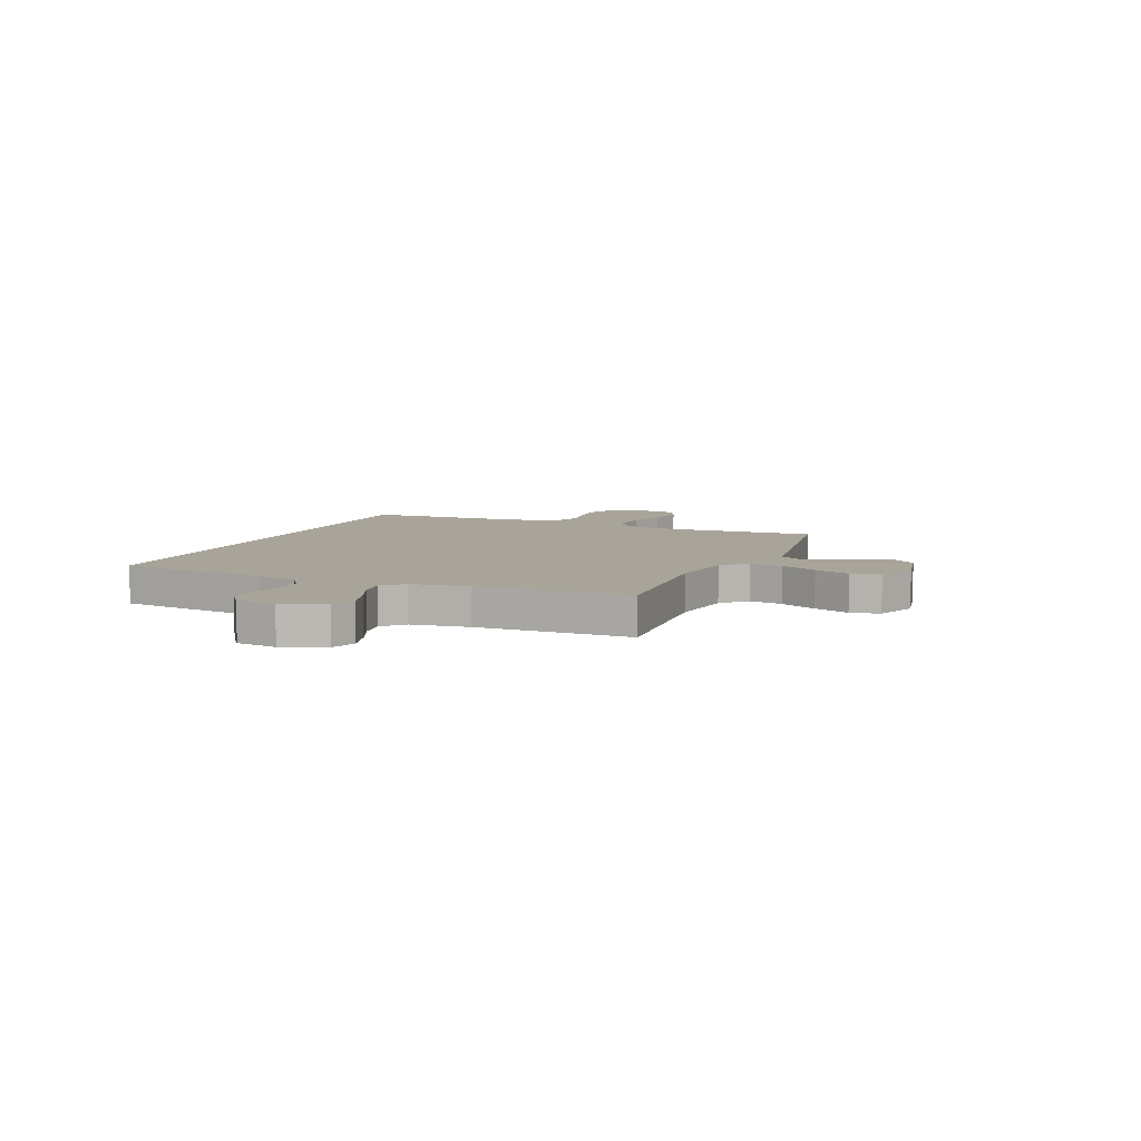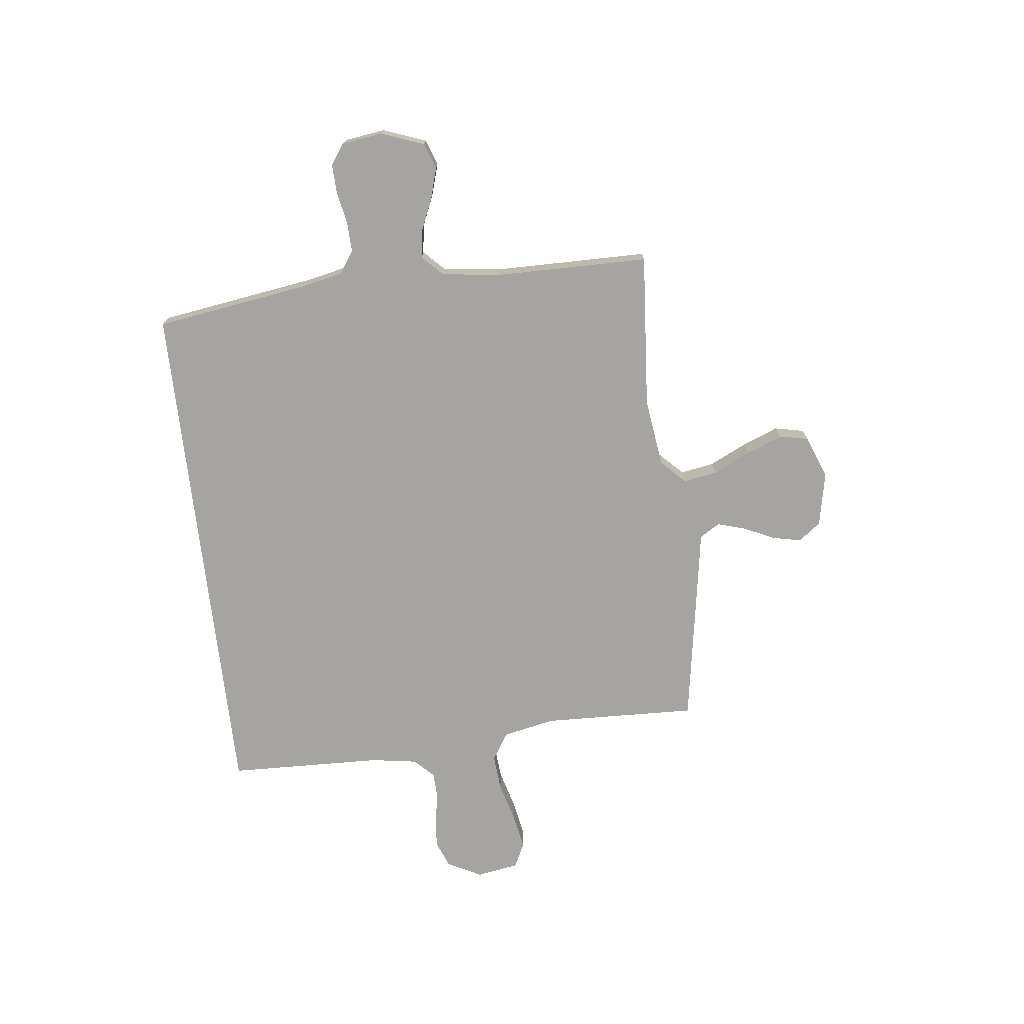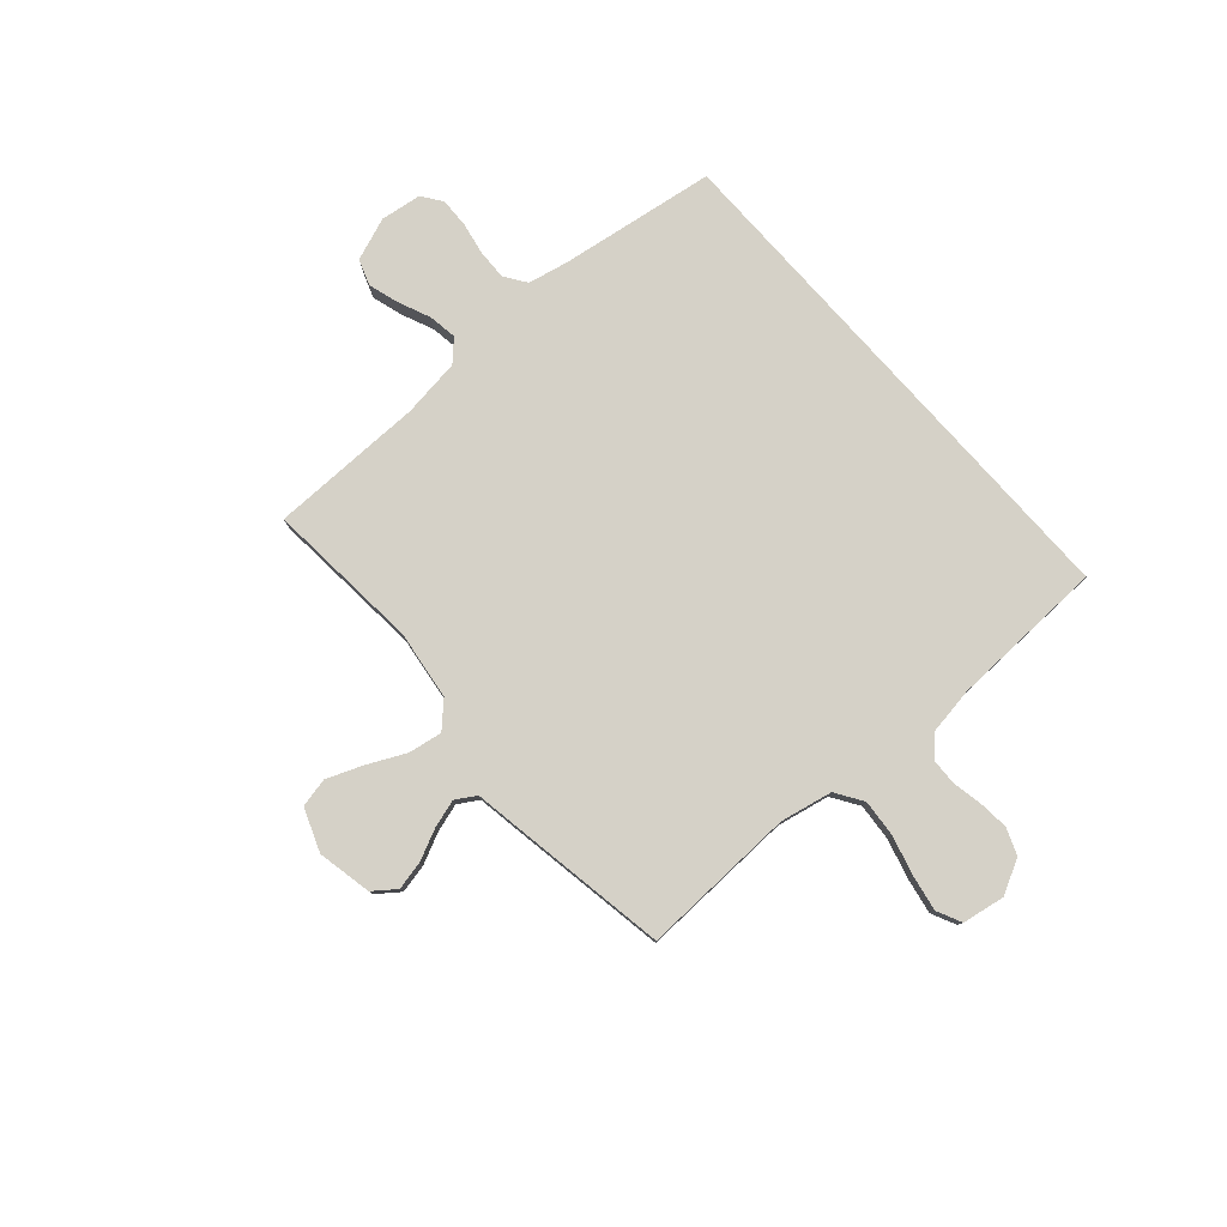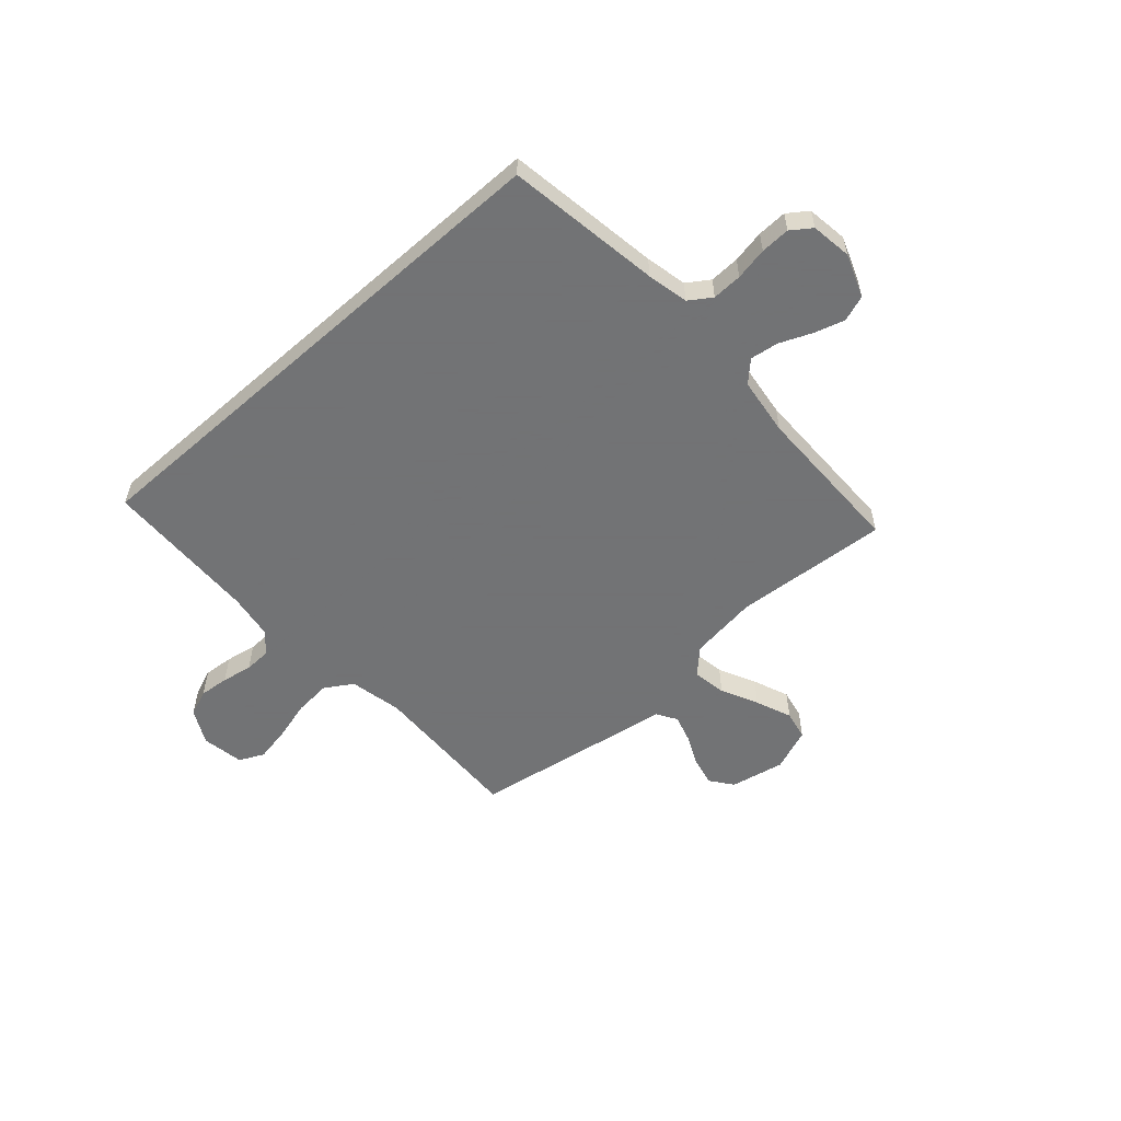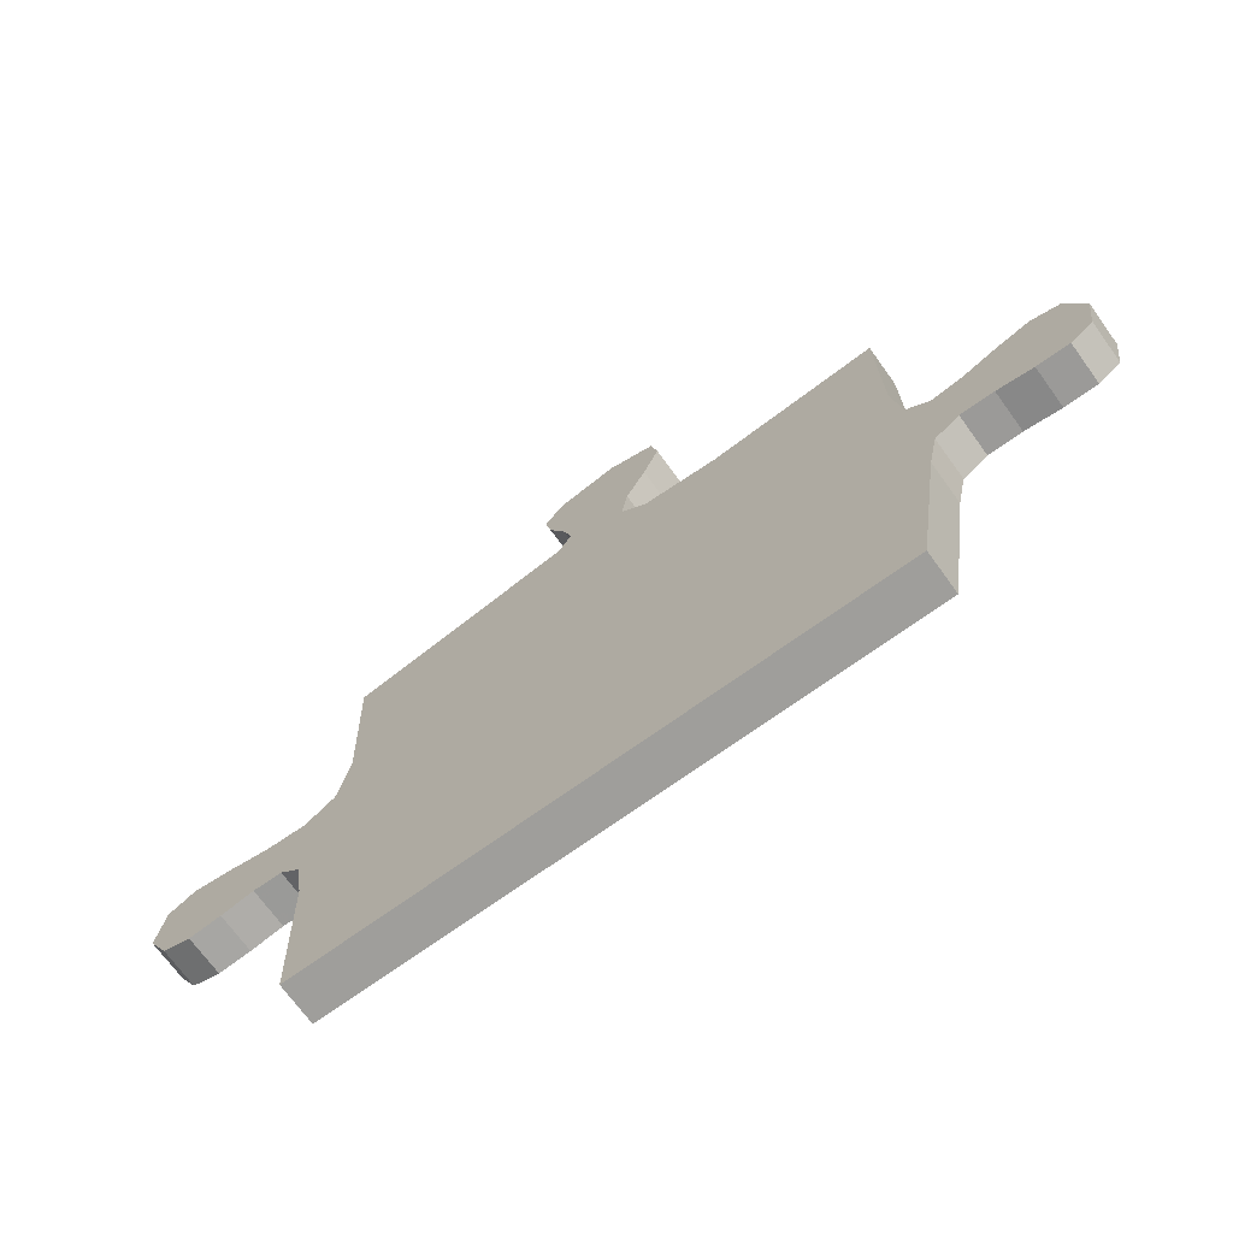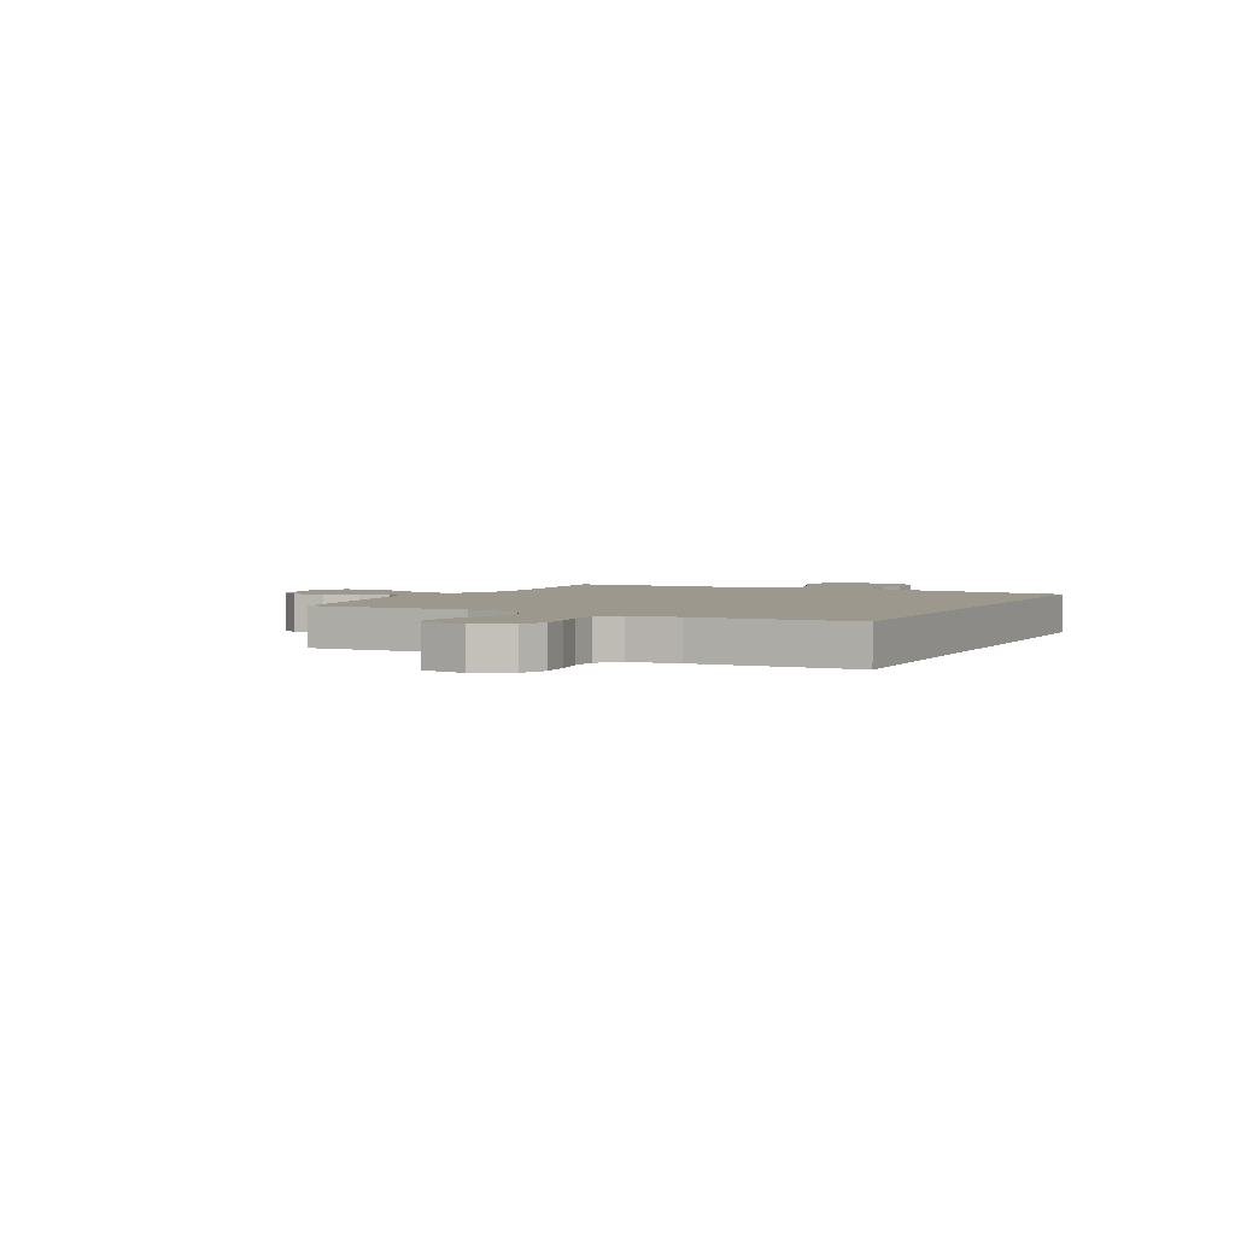
<metadata>
{"format":"obj","ext":"obj","renderer":"f3d","projection":"perspective","resolution":1024,"background":"white","views":[{"elev":7.2,"azim":-67.6,"up":"+Y"},{"elev":-73.4,"azim":-83.4,"up":"+Y"},{"elev":79.0,"azim":48.4,"up":"+Y"},{"elev":-55.7,"azim":-138.3,"up":"+Y"},{"elev":-70.8,"azim":-144.1,"up":"+Z"},{"elev":3.1,"azim":116.4,"up":"+Y"}]}
</metadata>
<code>
v -0.48 0.07 -0.5
v -0.525 0.07 -0.2
v -0.542 0.07 -0.12
v -0.585 0.07 -0.091
v -0.643 0.07 -0.093
v -0.706 0.07 -0.105
v -0.763 0.07 -0.107
v -0.802 0.07 -0.079
v -0.813 0.07 0
v -0.782 0.07 0.083
v -0.732 0.07 0.101
v -0.672 0.07 0.083
v -0.611 0.07 0.057
v -0.556 0.07 0.049
v -0.517 0.07 0.087
v -0.502 0.07 0.2
v -0.5 0.07 0.5
v -0.2 0.07 0.477
v -0.067 0.07 0.495
v -0.021 0.07 0.541
v -0.032 0.07 0.606
v -0.067 0.07 0.678
v -0.095 0.07 0.748
v -0.083 0.07 0.805
v 0 0.07 0.837
v 0.105 0.07 0.816
v 0.138 0.07 0.773
v 0.126 0.07 0.717
v 0.098 0.07 0.657
v 0.082 0.07 0.603
v 0.106 0.07 0.564
v 0.2 0.07 0.549
v 0.5 0.07 0.5
v 0.49 0.07 0.2
v 0.511 0.07 0.099
v 0.564 0.07 0.065
v 0.635 0.07 0.071
v 0.712 0.07 0.092
v 0.781 0.07 0.105
v 0.829 0.07 0.082
v 0.843 0.07 0
v 0.808 0.07 -0.067
v 0.757 0.07 -0.087
v 0.699 0.07 -0.082
v 0.64 0.07 -0.071
v 0.589 0.07 -0.073
v 0.552 0.07 -0.11
v 0.538 0.07 -0.2
v 0.529 0.07 -0.5
v -0.48 0 -0.5
v -0.525 0 -0.2
v -0.542 0 -0.12
v -0.585 0 -0.091
v -0.643 0 -0.093
v -0.706 0 -0.105
v -0.763 0 -0.107
v -0.802 0 -0.079
v -0.813 0 0
v -0.782 0 0.083
v -0.732 0 0.101
v -0.672 0 0.083
v -0.611 0 0.057
v -0.556 0 0.049
v -0.517 0 0.087
v -0.502 0 0.2
v -0.5 0 0.5
v -0.2 0 0.477
v -0.067 0 0.495
v -0.021 0 0.541
v -0.032 0 0.606
v -0.067 0 0.678
v -0.095 0 0.748
v -0.083 0 0.805
v 0 0 0.837
v 0.105 0 0.816
v 0.138 0 0.773
v 0.126 0 0.717
v 0.098 0 0.657
v 0.082 0 0.603
v 0.106 0 0.564
v 0.2 0 0.549
v 0.5 0 0.5
v 0.49 0 0.2
v 0.511 0 0.099
v 0.564 0 0.065
v 0.635 0 0.071
v 0.712 0 0.092
v 0.781 0 0.105
v 0.829 0 0.082
v 0.843 0 0
v 0.808 0 -0.067
v 0.757 0 -0.087
v 0.699 0 -0.082
v 0.64 0 -0.071
v 0.589 0 -0.073
v 0.552 0 -0.11
v 0.538 0 -0.2
v 0.529 0 -0.5
f 48 49 1 2
f 47 48 2 3
f 46 47 3 4
f 45 46 4
f 42 43 44 45
f 42 45 4
f 41 42 4
f 40 41 4 5
f 37 38 39 40
f 36 37 40 5
f 35 36 5
f 34 35 5
f 31 32 33 34
f 31 34 5 6
f 30 31 6
f 26 27 28 29
f 21 22 23 24
f 21 24 25 26
f 16 17 18
f 15 16 18 19
f 14 15 19
f 10 11 12 13
f 8 9 10 13
f 8 13 14
f 7 8 14
f 6 7 14
f 30 6 14 19
f 20 21 26 29
f 19 20 29 30
f 51 50 98 97
f 52 51 97 96
f 53 52 96 95
f 53 95 94
f 94 93 92 91
f 53 94 91
f 53 91 90
f 54 53 90 89
f 89 88 87 86
f 54 89 86 85
f 54 85 84
f 54 84 83
f 83 82 81 80
f 55 54 83 80
f 55 80 79
f 78 77 76 75
f 73 72 71 70
f 75 74 73 70
f 67 66 65
f 68 67 65 64
f 68 64 63
f 62 61 60 59
f 62 59 58 57
f 63 62 57
f 63 57 56
f 63 56 55
f 68 63 55 79
f 78 75 70 69
f 79 78 69 68
f 1 50 51 2
f 2 51 52 3
f 3 52 53 4
f 4 53 54 5
f 5 54 55 6
f 6 55 56 7
f 7 56 57 8
f 8 57 58 9
f 9 58 59 10
f 10 59 60 11
f 11 60 61 12
f 12 61 62 13
f 13 62 63 14
f 14 63 64 15
f 15 64 65 16
f 16 65 66 17
f 17 66 67 18
f 18 67 68 19
f 19 68 69 20
f 20 69 70 21
f 21 70 71 22
f 22 71 72 23
f 23 72 73 24
f 24 73 74 25
f 25 74 75 26
f 26 75 76 27
f 27 76 77 28
f 28 77 78 29
f 29 78 79 30
f 30 79 80 31
f 31 80 81 32
f 32 81 82 33
f 33 82 83 34
f 34 83 84 35
f 35 84 85 36
f 36 85 86 37
f 37 86 87 38
f 38 87 88 39
f 39 88 89 40
f 40 89 90 41
f 41 90 91 42
f 42 91 92 43
f 43 92 93 44
f 44 93 94 45
f 45 94 95 46
f 46 95 96 47
f 47 96 97 48
f 48 97 98 49
f 49 98 50 1

</code>
